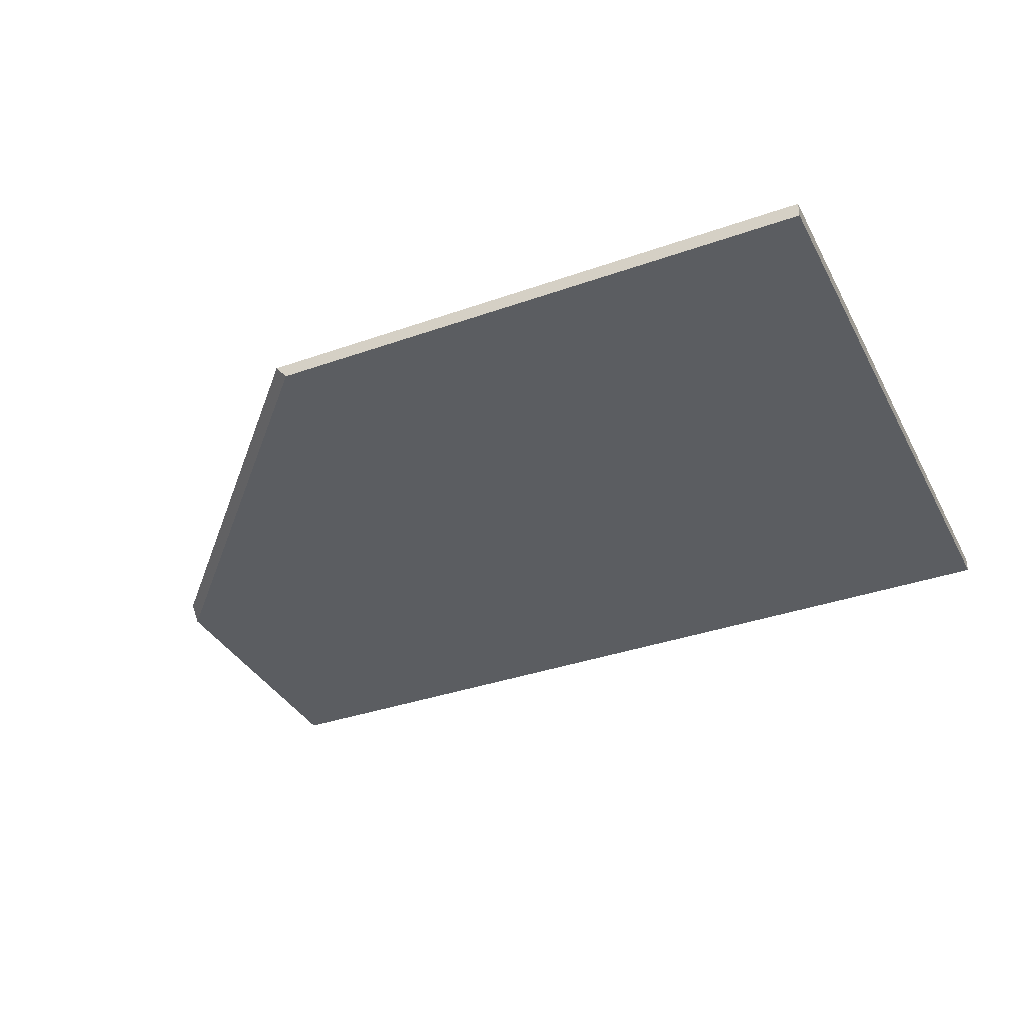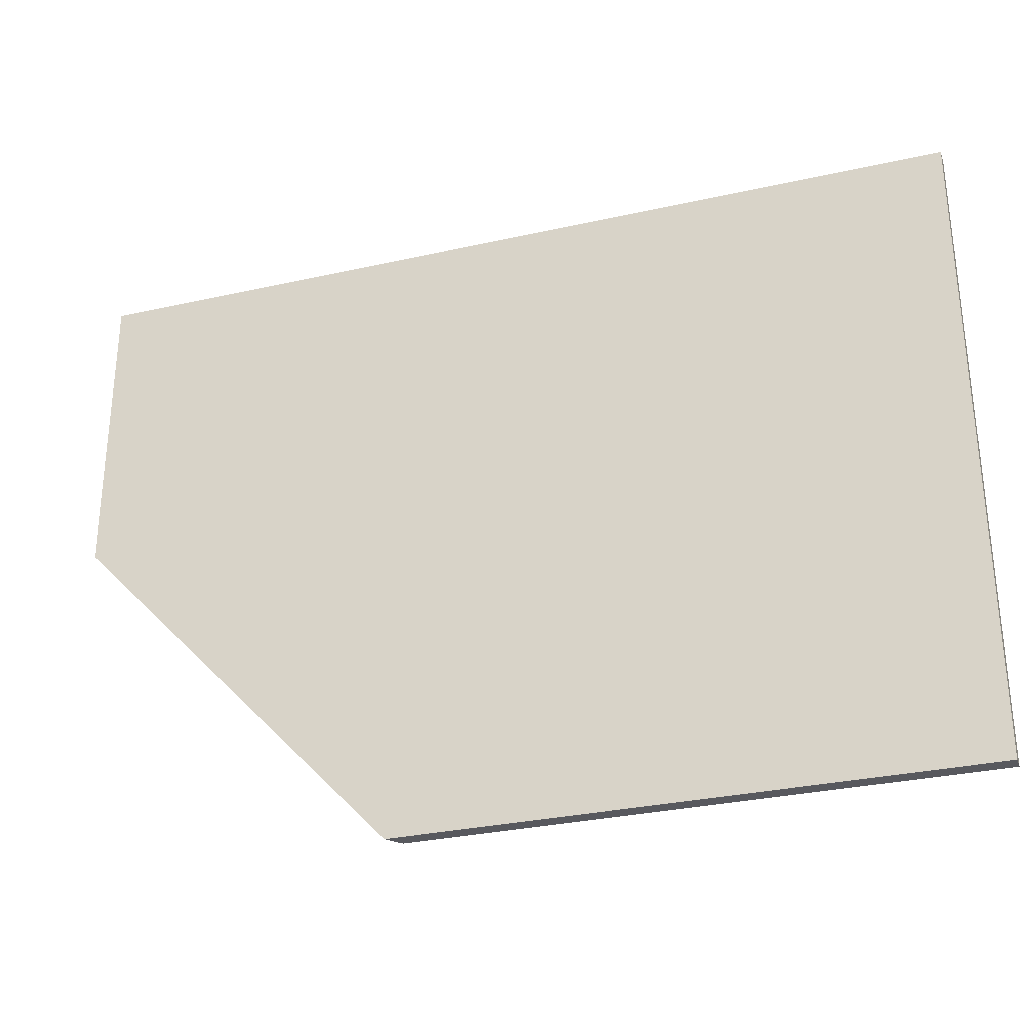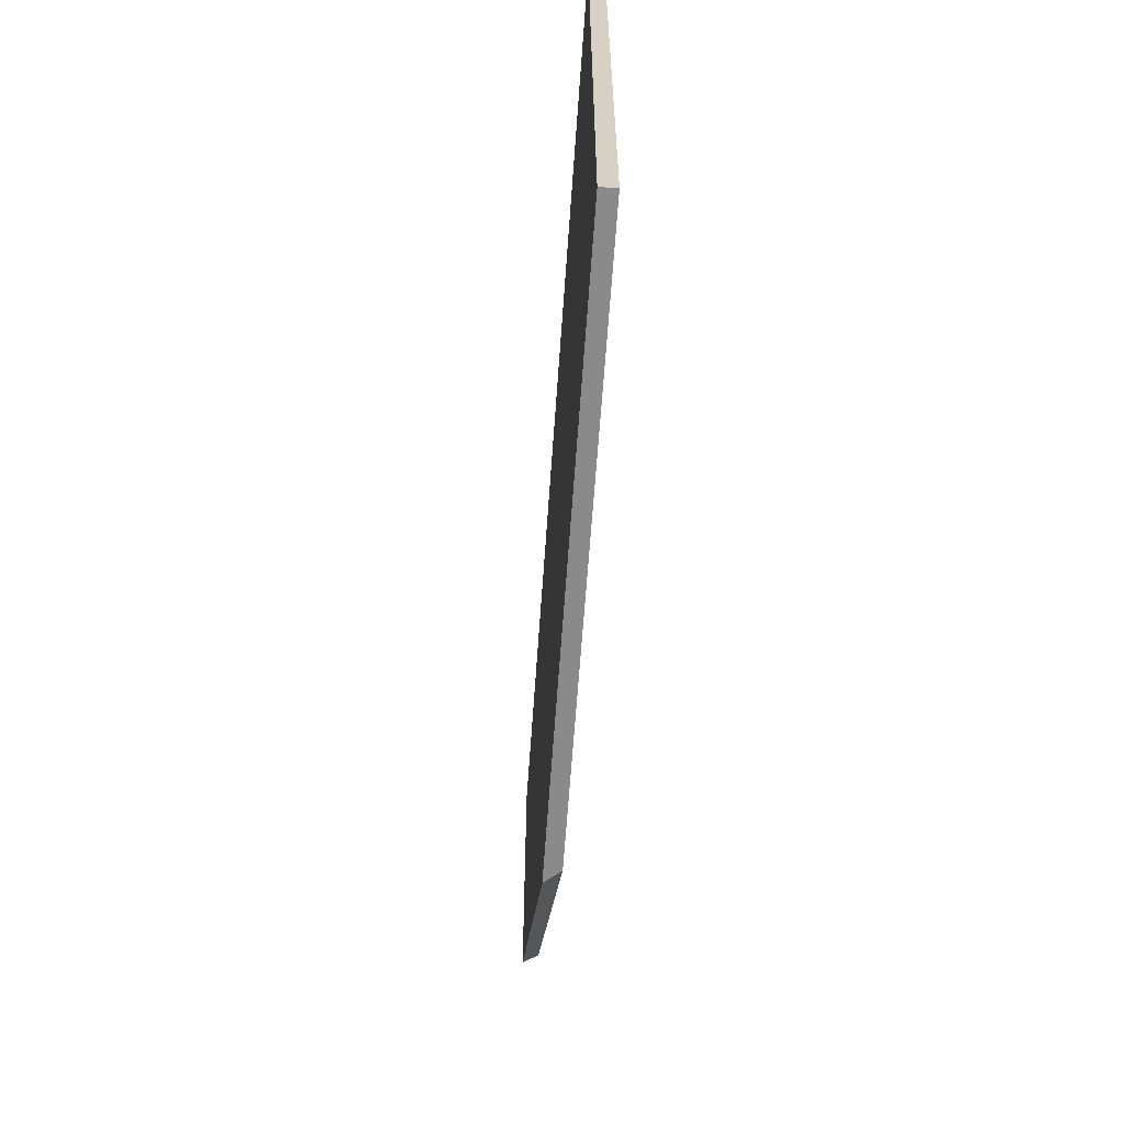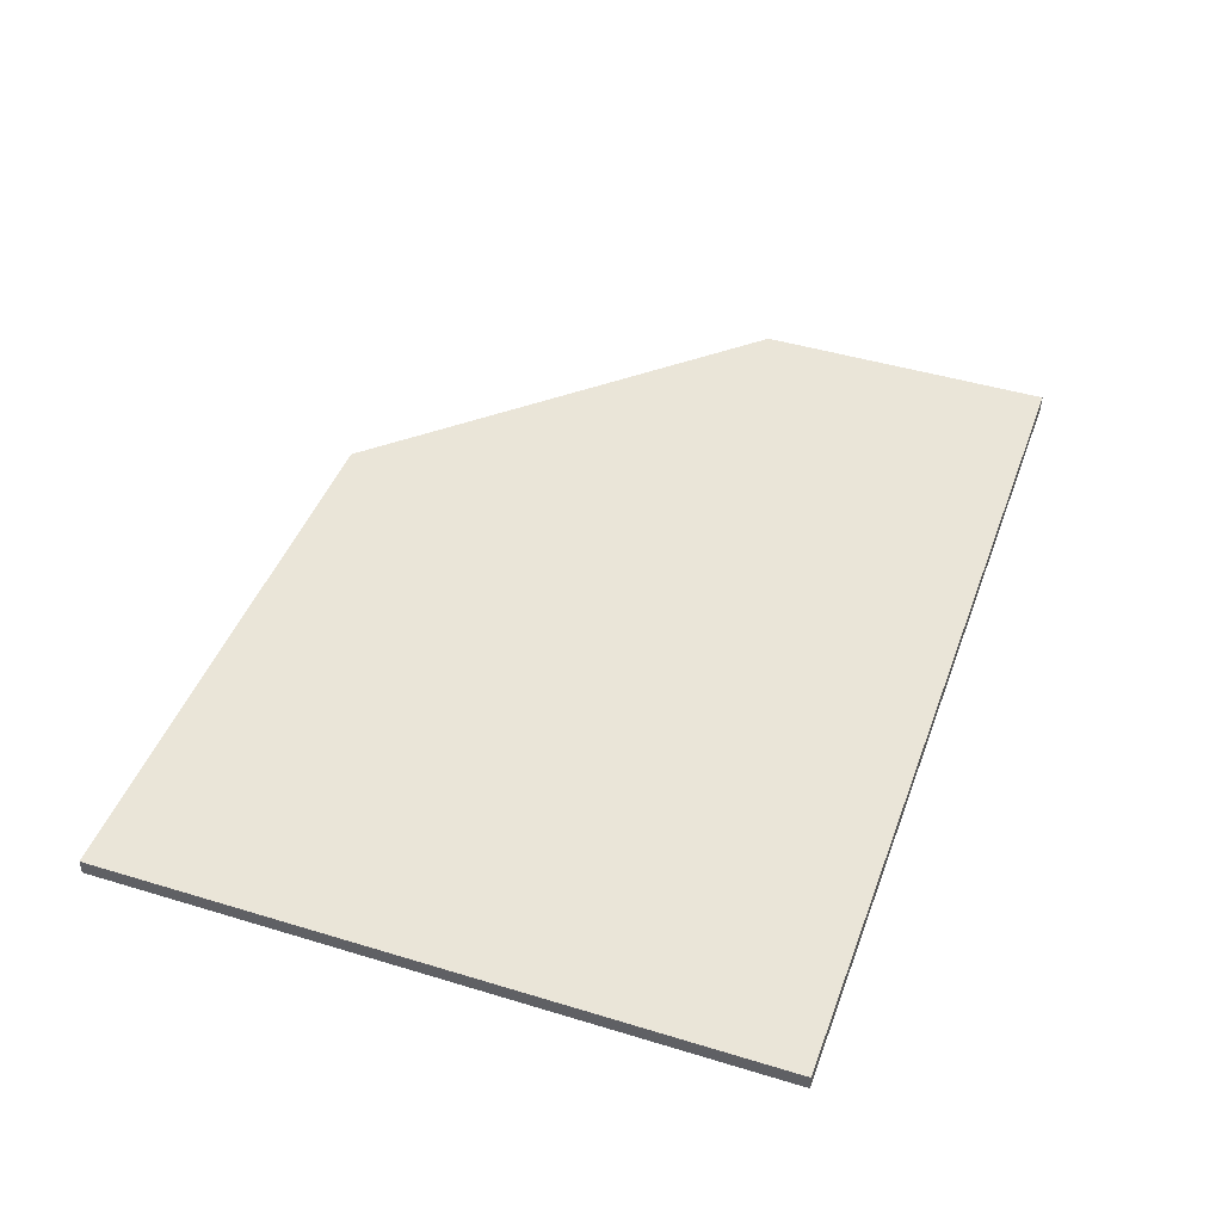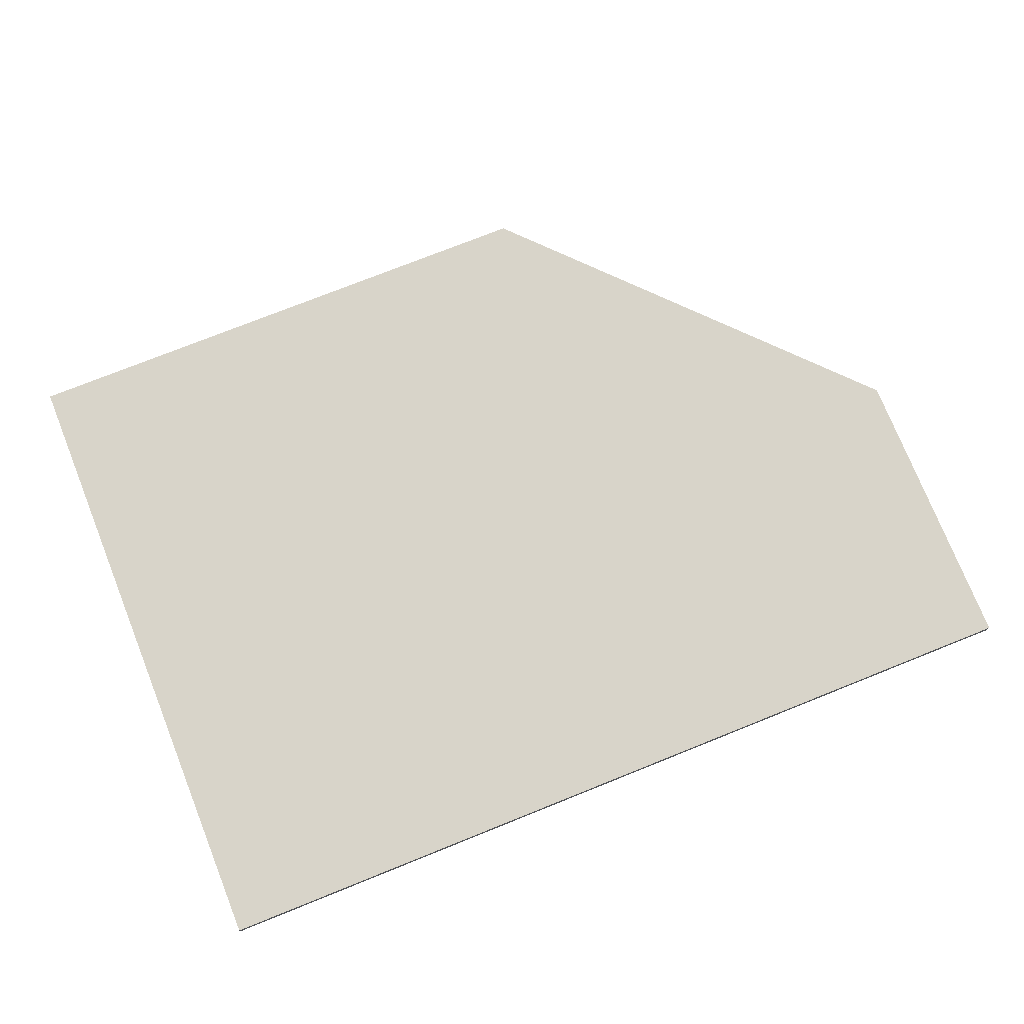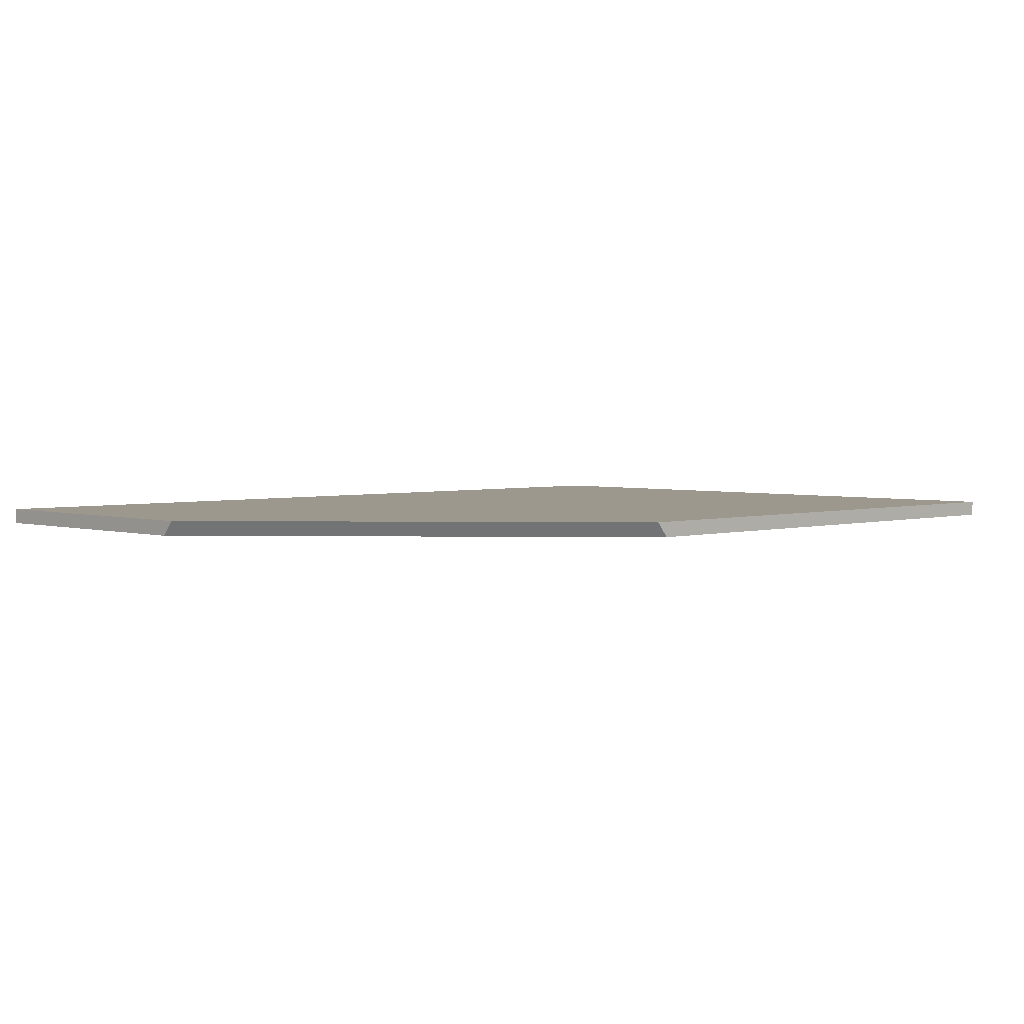
<metadata>
{"format":"obj","ext":"obj","renderer":"f3d","projection":"perspective","resolution":1024,"background":"white","views":[{"elev":-35.8,"azim":24.9,"up":"+Z"},{"elev":-30.4,"azim":18.1,"up":"+Y"},{"elev":-63.6,"azim":86.0,"up":"+Y"},{"elev":44.8,"azim":109.5,"up":"+Z"},{"elev":75.3,"azim":158.2,"up":"+Z"},{"elev":3.2,"azim":-44.4,"up":"+Z"}]}
</metadata>
<code>
g Device_Prop_Box_008_v_051
v -0.8103 0.02235 -0.01273
v 0.6828 -0.5834 -0.01273
v -0.2419 -0.5834 -0.01273
v -0.8103 0.5047 -0.01273
v 0.6828 0.5047 -0.01273
v -0.8103 0.5047 0.01267
v -0.8103 0.01027 0.001128
v -0.8103 0.0002012 0.01267
v -0.8103 0.02235 -0.01273
v -0.8103 0.5047 -0.01273
v 0.6828 -0.5834 -0.01273
v -0.255 -0.5834 0.003222
v -0.2419 -0.5834 -0.01273
v -0.2627 -0.5834 0.01267
v 0.6828 -0.5834 0.01267
v 0.6828 -0.5834 0.01267
v 0.6828 0.5047 -0.01273
v 0.6828 0.5047 0.01267
v 0.6828 -0.5834 -0.01273
v 0.6828 0.5047 0.01267
v -0.8103 0.5047 -0.01273
v -0.8103 0.5047 0.01267
v 0.6828 0.5047 -0.01273
v 0.6828 0.5047 0.01267
v -0.2627 -0.5834 0.01267
v 0.6828 -0.5834 0.01267
v -0.4851 -0.3464 0.01267
v -0.8103 0.0002012 0.01267
v -0.8103 0.5047 0.01267
v -0.8103 0.01027 0.001128
v -0.4851 -0.3464 0.01267
v -0.8103 0.0002012 0.01267
v -0.255 -0.5834 0.003222
v -0.2627 -0.5834 0.01267
v -0.8103 0.02235 -0.01273
v -0.2419 -0.5834 -0.01273
g Device_Prop_Box_008_v_051_0
f 3 2 1
f 4 1 2
f 5 4 2
f 8 7 6
f 7 9 6
f 10 6 9
f 13 12 11
f 12 14 11
f 15 11 14
f 18 17 16
f 19 16 17
f 22 21 20
f 23 20 21
f 26 25 24
f 27 24 25
f 27 28 24
f 29 24 28
f 32 31 30
f 31 33 30
f 34 33 31
f 30 33 35
f 33 36 35

</code>
